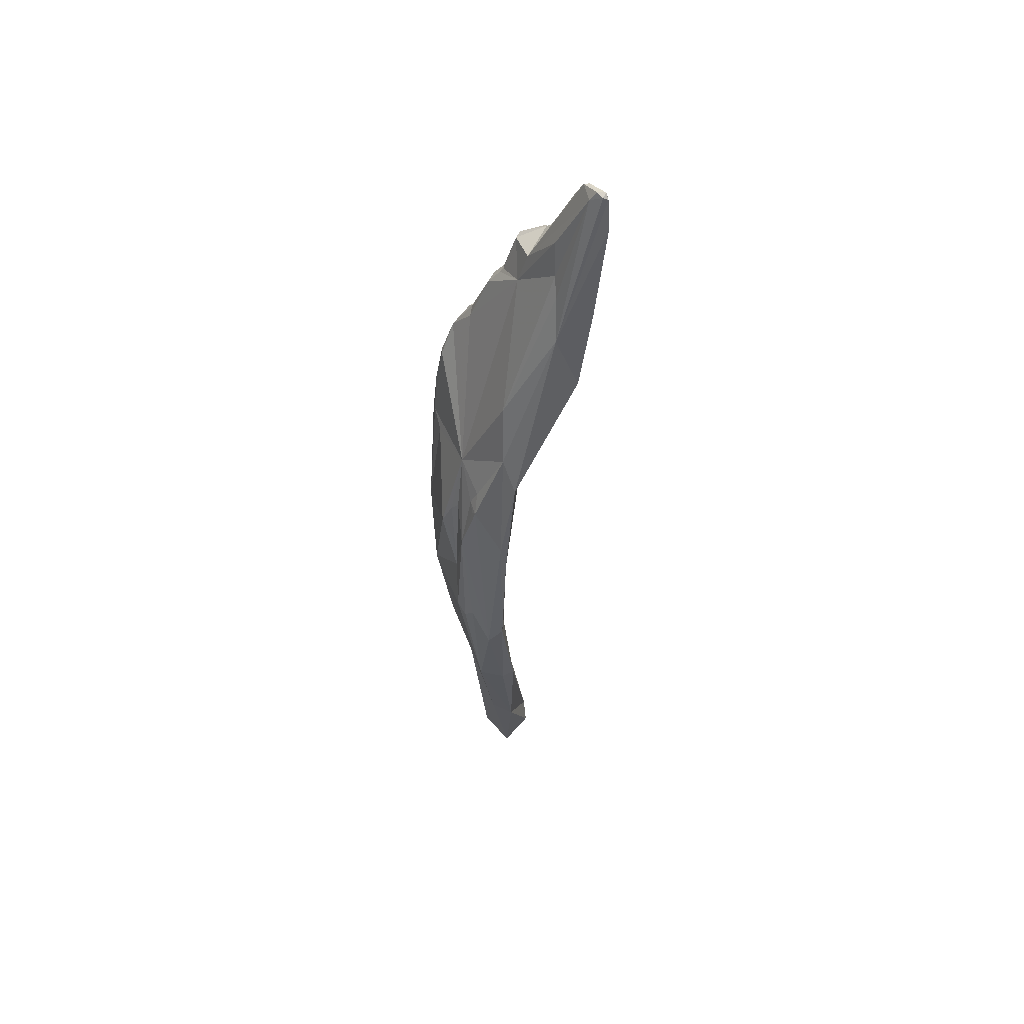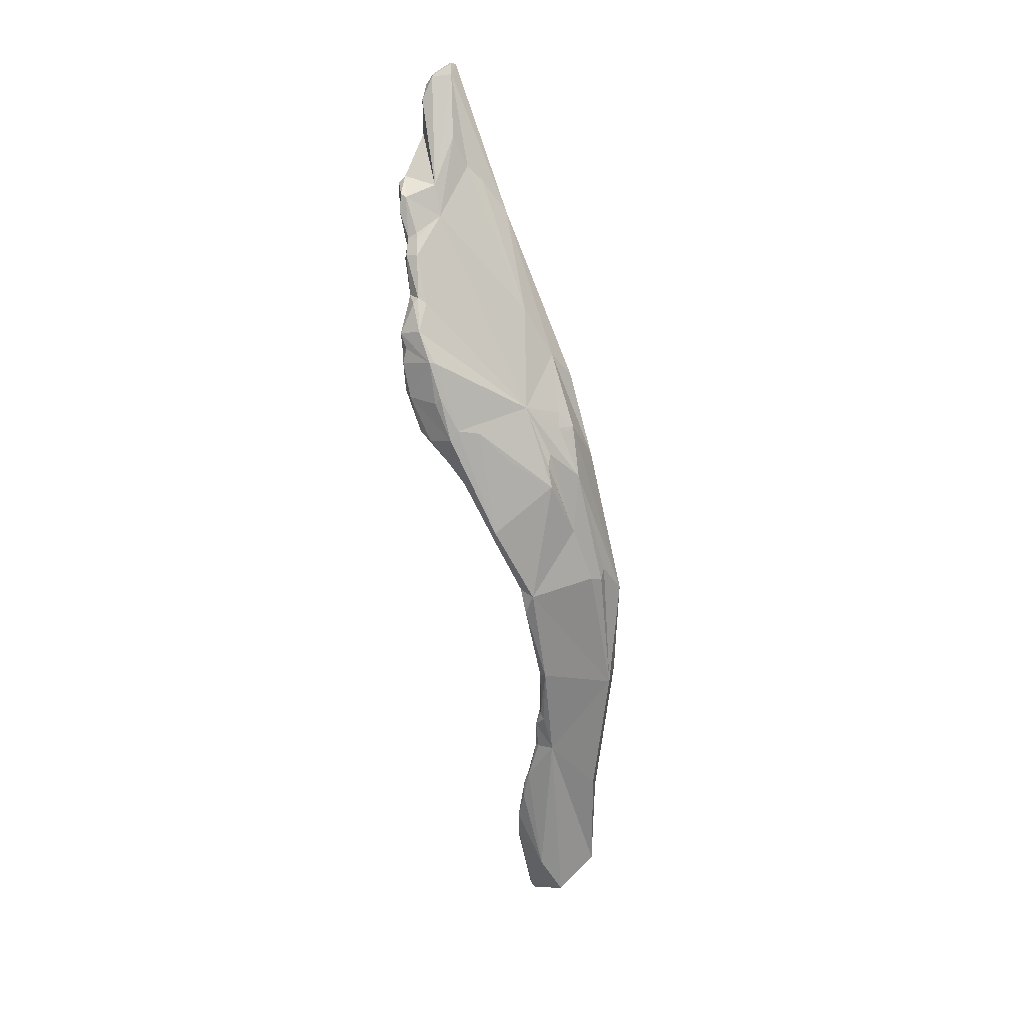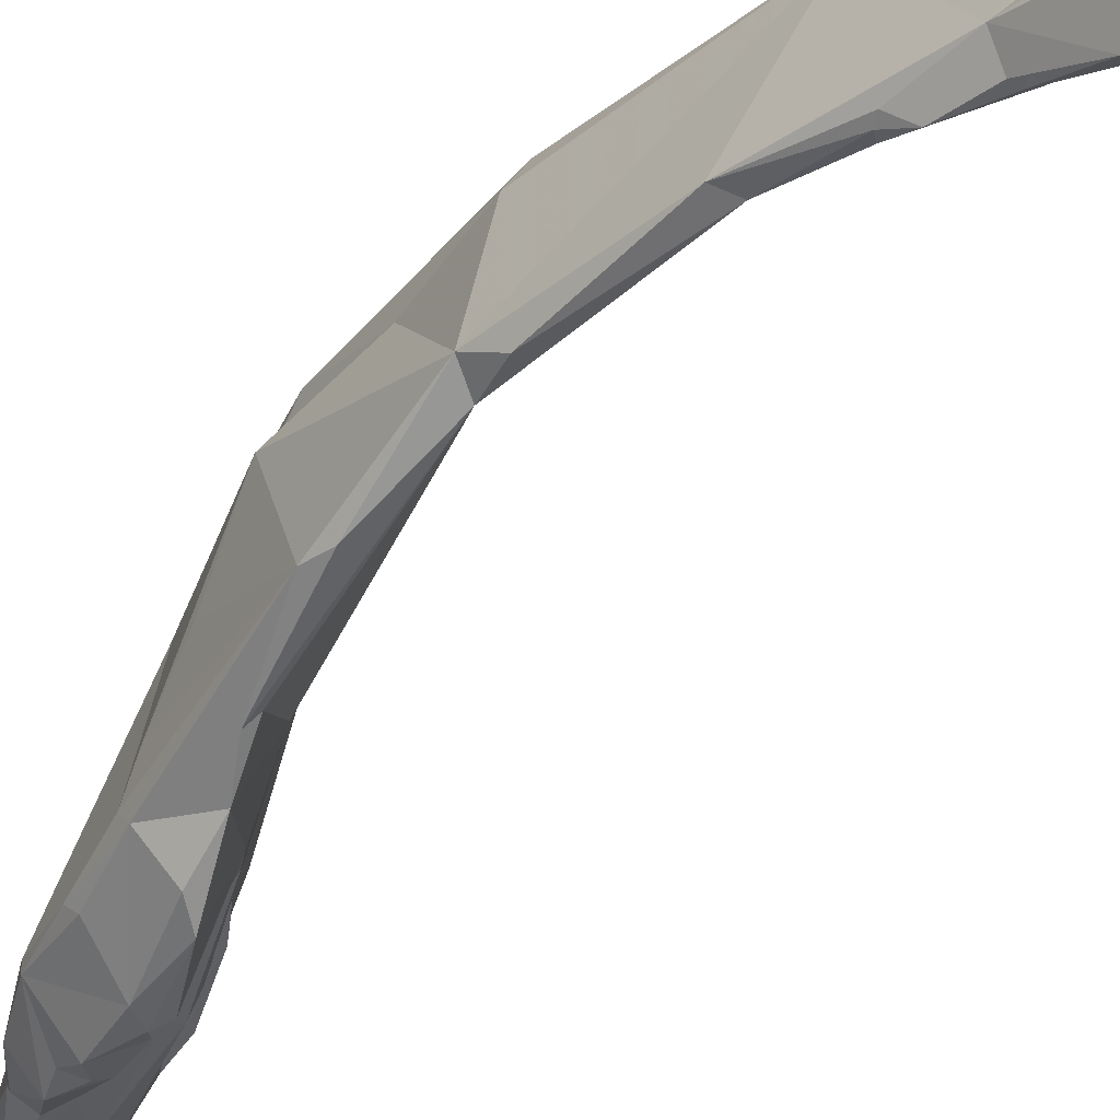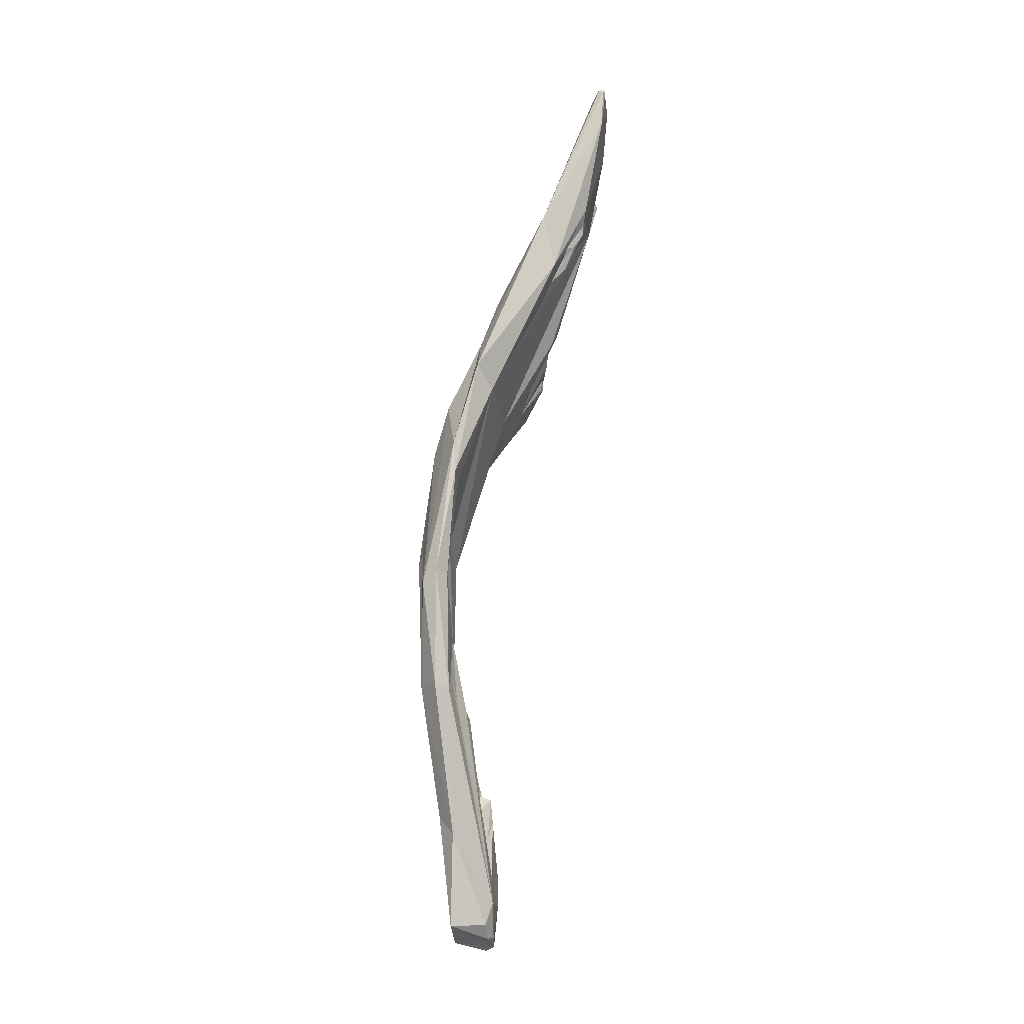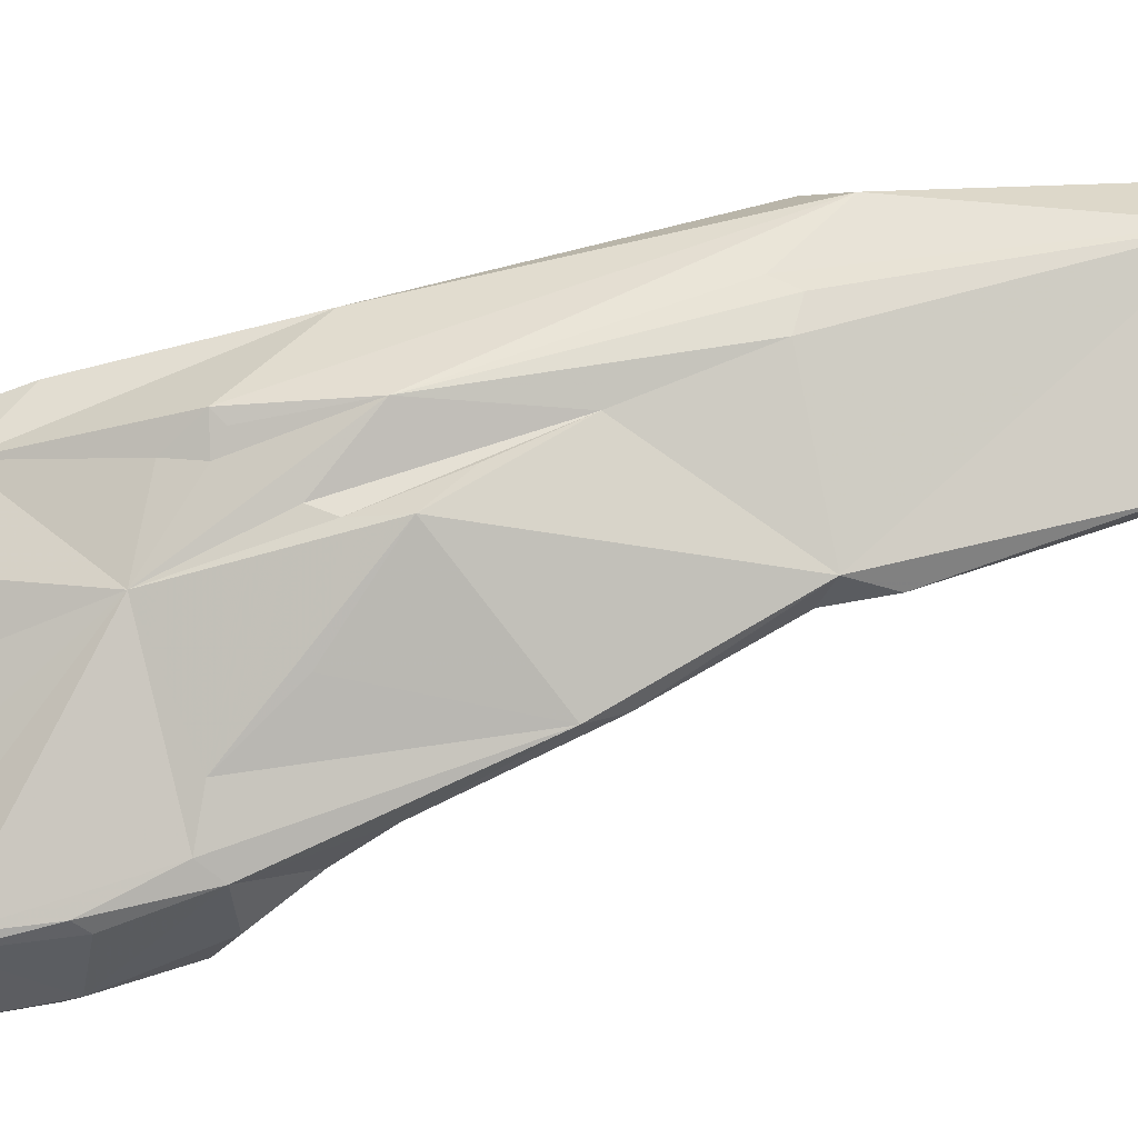
<metadata>
{"format":"obj","ext":"obj","renderer":"f3d","projection":"perspective","resolution":1024,"background":"white","views":[{"elev":61.3,"azim":-1.7,"up":"+Y"},{"elev":20.9,"azim":-93.8,"up":"+Y"},{"elev":-26.0,"azim":-36.0,"up":"+Z"},{"elev":-4.3,"azim":37.0,"up":"+Y"},{"elev":14.1,"azim":-98.6,"up":"+Z"}]}
</metadata>
<code>
o Generated_Mesh_From_X3D
v -15.78 1511 177.2
v -15.92 1507 176.4
v -16.09 1507 176.6
v -16.07 1509 175.4
v -16.19 1510 175.4
v -15.81 1512 175.8
v -15.97 1512 174
v -15.92 1513 174.3
v -15.83 1514 173.7
v -14.72 1504 179.3
v -15.4 1508 178.5
v -15.17 1507 178.9
v -14.93 1508 179
v -15.08 1501 177.3
v -15.08 1507 177.8
v -15.39 1509 177.9
v -15.28 1508 177.2
v -15.47 1510 177.5
v -15.47 1511 177.1
v -15.19 1511 178.1
v -15.27 1512 177.2
v -14.74 1512 177.9
v -14.83 1512 177.8
v -14.86 1512 177.5
v -14.66 1513 177.5
v -14.75 1497 177
v -14.72 1500 176.6
v -14.87 1501 176.8
v -14.87 1501 176.9
v -14.8 1501 176.7
v -14.83 1501 176.7
v -14.72 1501 176.8
v -15.24 1502 177
v -15.17 1503 176.9
v -15.02 1503 176.9
v -15.02 1502 176.8
v -15.65 1504 177
v -15.32 1504 176.9
v -15.77 1507 176.2
v -15.09 1513 176.4
v -15.77 1513 174.9
v -15.63 1511 174.6
v -15.77 1511 174.5
v -15.47 1512 174
v -14.62 1513 174.2
v -15.77 1514 173.6
v -15.62 1515 173.6
v -15.48 1512 173.4
v -15.17 1513 173.1
v -15.17 1514 172.8
v -14.87 1514 172.7
v -14.61 1514 173
v -14.58 1514 173
v -14.65 1514 172.8
v -14.64 1514 172.8
v -14.72 1514 172.7
v -15.62 1515 173.4
v -15.02 1515 172.7
v -15.02 1515 172.6
v -14.72 1515 172.6
v -15.25 1516 173.1
v -14.87 1516 172.6
v -14.72 1517 173
v -14.72 1517 173.4
v -14.65 1517 173.1
v -13.97 1504 179.5
v -14.42 1507 179.6
v -13.97 1507 179.5
v -13.82 1496 178.9
v -14.32 1499 178.8
v -13.67 1499 179
v -13.77 1503 178.7
v -14.27 1504 178.3
v -13.82 1504 178.9
v -13.6 1504 179.3
v -14.27 1505 178.3
v -14.18 1505 178.4
v -13.92 1507 179
v -13.82 1510 178.7
v -13.97 1511 178.6
v -14.57 1495 177.7
v -13.52 1498 177.2
v -13.85 1500 177.3
v -13.69 1499 177.2
v -14.05 1500 177.3
v -13.97 1500 177.1
v -13.82 1501 177.6
v -14.39 1503 177.9
v -14.27 1503 178.2
v -14.13 1503 178.1
v -13.73 1503 178.2
v -13.82 1502 177.9
v -14.43 1504 178.2
v -14.12 1510 178.2
v -13.52 1514 178
v -13.41 1513 177.3
v -13.86 1515 177.3
v -14.12 1495 176.7
v -13.97 1495 176.9
v -13.82 1495 176.7
v -13.66 1495 176.9
v -13.97 1497 176.3
v -13.82 1496 176.5
v -14.27 1498 176.3
v -14.12 1498 176.3
v -14.07 1498 176.3
v -14.57 1499 176.4
v -13.82 1499 176.8
v -13.67 1499 176.9
v -14.57 1500 176.5
v -14.57 1500 176.6
v -14.18 1500 176.9
v -13.68 1500 177
v -13.82 1516 176.5
v -14.42 1512 175.4
v -14.27 1513 174.3
v -14.12 1515 173.5
v -13.82 1515 173.5
v -13.5 1515 173.9
v -13.52 1515 173.6
v -14.57 1515 172.7
v -14.38 1514 173
v -14.27 1517 172.9
v -13.97 1517 173.1
v -14.15 1518 173.1
v -13.97 1518 172.8
v -13.81 1518 173.1
v -13.71 1518 173.1
v -13.82 1518 172.8
v -13.67 1518 172.9
v -13.52 1518 172.9
v -13.22 1496 177.8
v -13.22 1496 177.5
v -13.08 1496 178.1
v -13.14 1497 177.6
v -12.32 1519 176
v -12.49 1516 175.8
v -12.49 1517 175.2
v -12.31 1520 175.2
v -12.32 1520 174.8
v -13.33 1519 173.9
v -13.04 1520 173.7
v -12.33 1521 174.3
v -13.37 1517 173
v -12.37 1519 173.3
v -13.34 1520 172.8
v -13.37 1519 172.6
v -13.22 1520 172.7
v -12.47 1520 172.8
v -12.47 1520 172.6
v -11.66 1517 176.3
v -12.13 1517 175.8
v -11.97 1517 175.5
v -11.9 1517 175.5
v -11.9 1517 175.4
v -11.87 1517 175.6
v -11.87 1518 175.1
v -11.61 1518 175.7
v -11.72 1518 175.5
v -11.63 1518 175.2
v -11.5 1518 174.9
v -11.46 1519 174.9
v -11.27 1519 175.5
v -11.27 1519 175.1
v -11.57 1519 174.6
v -11.46 1523 174.3
v -11.57 1523 173.7
v -11.42 1523 173.8
v -11.42 1523 173.6
v -11.27 1523 174.3
v -11.12 1523 174.5
v -10.99 1523 174.3
v -11.03 1523 174.3
v -11.68 1521 173.4
v -11.72 1522 173.4
v -10.91 1522 174.6
v -10.97 1523 174.5
v -15.78 1511 177.2
v -15.92 1507 176.4
v -15.92 1507 176.4
v -16.09 1507 176.6
v -16.07 1509 175.4
v -16.19 1510 175.4
v -14.72 1504 179.3
v -14.72 1504 179.3
v -15.08 1507 177.8
v -15.39 1509 177.9
v -15.39 1509 177.9
v -14.74 1512 177.9
v -14.72 1500 176.6
v -14.87 1501 176.8
v -14.87 1501 176.9
v -14.8 1501 176.7
v -14.83 1501 176.7
v -14.72 1501 176.8
v -14.72 1501 176.8
v -15.02 1503 176.9
v -15.02 1503 176.9
v -15.02 1502 176.8
v -15.02 1502 176.8
v -15.02 1502 176.8
v -15.65 1504 177
v -15.65 1504 177
v -15.32 1504 176.9
v -15.32 1504 176.9
v -15.77 1507 176.2
v -15.77 1507 176.2
v -15.77 1507 176.2
v -15.77 1511 174.5
v -15.77 1511 174.5
v -15.47 1512 174
v -15.47 1512 174
v -15.47 1512 174
v -15.17 1513 173.1
v -15.17 1513 173.1
v -14.65 1514 172.8
v -14.72 1514 172.7
v -15.02 1515 172.6
v -14.87 1516 172.6
v -14.65 1517 173.1
v -14.65 1517 173.1
v -13.97 1504 179.5
v -14.42 1507 179.6
v -13.97 1507 179.5
v -13.97 1507 179.5
v -13.82 1496 178.9
v -13.82 1496 178.9
v -13.82 1496 178.9
v -14.32 1499 178.8
v -13.67 1499 179
v -13.67 1499 179
v -13.67 1499 179
v -14.27 1504 178.3
v -13.6 1504 179.3
v -13.6 1504 179.3
v -13.6 1504 179.3
v -13.92 1507 179
v -13.82 1510 178.7
v -13.82 1510 178.7
v -13.82 1510 178.7
v -13.97 1511 178.6
v -14.57 1495 177.7
v -14.57 1495 177.7
v -13.52 1498 177.2
v -13.85 1500 177.3
v -14.05 1500 177.3
v -14.05 1500 177.3
v -14.05 1500 177.3
v -14.05 1500 177.3
v -13.97 1500 177.1
v -13.97 1500 177.1
v -13.97 1500 177.1
v -13.82 1501 177.6
v -14.27 1503 178.2
v -14.27 1503 178.2
v -14.27 1503 178.2
v -14.13 1503 178.1
v -13.73 1503 178.2
v -13.82 1502 177.9
v -13.82 1502 177.9
v -14.43 1504 178.2
v -13.52 1514 178
v -13.52 1514 178
v -13.52 1514 178
v -13.41 1513 177.3
v -13.41 1513 177.3
v -13.97 1495 176.9
v -13.97 1495 176.9
v -13.97 1495 176.9
v -13.82 1495 176.7
v -13.82 1495 176.7
v -13.66 1495 176.9
v -13.66 1495 176.9
v -13.66 1495 176.9
v -13.97 1497 176.3
v -13.82 1496 176.5
v -14.27 1498 176.3
v -14.07 1498 176.3
v -14.07 1498 176.3
v -13.82 1499 176.8
v -13.67 1499 176.9
v -14.57 1500 176.5
v -14.57 1500 176.5
v -14.57 1500 176.6
v -14.18 1500 176.9
v -14.18 1500 176.9
v -13.68 1500 177
v -13.68 1500 177
v -13.68 1500 177
v -14.27 1517 172.9
v -14.27 1517 172.9
v -13.97 1518 172.8
v -13.82 1518 172.8
v -13.67 1518 172.9
v -13.67 1518 172.9
v -13.52 1518 172.9
v -13.22 1496 177.8
v -13.22 1496 177.8
v -13.08 1496 178.1
v -12.32 1519 176
v -12.49 1517 175.2
v -13.04 1520 173.7
v -13.04 1520 173.7
v -13.04 1520 173.7
v -12.37 1519 173.3
v -13.34 1520 172.8
v -13.34 1520 172.8
v -13.37 1519 172.6
v -13.22 1520 172.7
v -13.22 1520 172.7
v -13.22 1520 172.7
v -12.47 1520 172.8
v -12.47 1520 172.8
v -12.47 1520 172.8
v -12.47 1520 172.6
v -12.47 1520 172.6
v -12.47 1520 172.6
v -11.66 1517 176.3
v -11.66 1517 176.3
v -11.9 1517 175.4
v -11.87 1517 175.6
v -11.72 1518 175.5
v -11.5 1518 174.9
v -11.5 1518 174.9
v -11.27 1519 175.5
v -11.27 1519 175.1
v -11.27 1519 175.1
v -11.57 1519 174.6
v -11.46 1523 174.3
v -11.57 1523 173.7
v -11.57 1523 173.7
v -11.57 1523 173.7
v -11.42 1523 173.8
v -11.42 1523 173.8
v -11.42 1523 173.6
v -11.42 1523 173.6
v -11.27 1523 174.3
v -11.27 1523 174.3
v -11.27 1523 174.3
v -11.12 1523 174.5
v -11.12 1523 174.5
v -11.12 1523 174.5
v -11.03 1523 174.3
v -11.03 1523 174.3
v -11.03 1523 174.3
v -11.68 1521 173.4
v -11.68 1521 173.4
v -11.68 1521 173.4
v -11.72 1522 173.4
v -11.72 1522 173.4
v -11.72 1522 173.4
v -10.91 1522 174.6
v -10.91 1522 174.6
v -10.97 1523 174.5
v -10.97 1523 174.5
f 3 2 37
f 10 181 202
f 39 2 3
f 181 1 5
f 1 6 5
f 3 183 4
f 43 4 183
f 3 4 39
f 182 209 206
f 42 207 210
f 183 7 43
f 6 41 5
f 1 41 6
f 5 8 7
f 8 5 41
f 44 43 7
f 7 8 9
f 8 47 9
f 7 9 46
f 11 181 10
f 11 10 12
f 12 184 13
f 184 67 13
f 11 16 181
f 12 20 11
f 12 13 20
f 11 20 16
f 13 67 20
f 67 80 22
f 81 14 26
f 33 14 203
f 70 10 14
f 35 15 85
f 14 10 202
f 203 34 33
f 38 17 15
f 77 15 78
f 78 15 17
f 17 94 78
f 181 16 1
f 187 18 178
f 178 18 19
f 21 16 20
f 18 187 19
f 21 40 19
f 19 188 21
f 20 40 21
f 20 67 22
f 23 20 189
f 24 40 20
f 23 24 20
f 23 189 24
f 189 25 24
f 40 24 25
f 97 40 25
f 26 14 27
f 27 107 26
f 27 110 107
f 29 27 14
f 190 192 32
f 111 190 32
f 14 33 36
f 14 36 29
f 192 199 32
f 28 30 31
f 191 194 193
f 112 195 200
f 36 33 34
f 201 34 197
f 34 203 204
f 204 197 34
f 15 35 38
f 203 179 204
f 205 180 208
f 38 207 17
f 17 96 94
f 17 207 96
f 40 178 19
f 42 115 207
f 96 207 115
f 42 210 211
f 115 42 212
f 48 44 7
f 48 7 50
f 46 50 7
f 115 212 45
f 40 8 41
f 46 9 57
f 57 50 46
f 9 47 57
f 8 40 47
f 41 1 40
f 61 40 64
f 49 213 48
f 50 49 48
f 212 214 45
f 45 214 54
f 59 50 57
f 49 50 51
f 215 51 216
f 56 216 51
f 45 54 52
f 52 54 55
f 52 55 53
f 217 55 54
f 47 61 57
f 47 40 61
f 57 58 59
f 50 218 51
f 58 60 218
f 56 51 218
f 56 218 121
f 218 60 121
f 60 62 121
f 61 219 57
f 58 57 219
f 63 219 61
f 60 58 219
f 219 63 123
f 65 61 64
f 61 65 63
f 66 223 185
f 222 68 67
f 75 68 222
f 69 134 71
f 226 101 132
f 227 70 14
f 229 230 185
f 229 228 230
f 230 66 185
f 135 234 231
f 232 75 222
f 235 135 74
f 74 135 72
f 72 135 91
f 73 76 258
f 72 77 74
f 77 72 91
f 78 235 74
f 15 77 76
f 76 77 258
f 77 78 74
f 237 224 236
f 68 80 67
f 224 237 79
f 78 94 238
f 241 225 239
f 239 95 241
f 227 14 81
f 101 226 242
f 133 297 272
f 82 83 87
f 245 244 84
f 245 84 113
f 109 84 244
f 113 84 109
f 285 85 86
f 246 87 83
f 245 113 247
f 287 250 248
f 92 135 87
f 112 200 198
f 285 35 85
f 246 89 87
f 88 254 249
f 88 93 254
f 261 73 255
f 88 249 186
f 93 88 186
f 90 253 256
f 233 90 256
f 258 257 73
f 90 259 253
f 257 258 260
f 91 135 92
f 76 73 261
f 76 261 15
f 96 238 94
f 22 80 97
f 240 265 262
f 25 189 97
f 80 263 97
f 243 26 98
f 243 98 99
f 100 267 98
f 100 98 103
f 101 242 268
f 273 269 270
f 276 274 271
f 133 274 276
f 98 102 103
f 276 275 82
f 98 26 105
f 104 105 26
f 104 26 107
f 102 98 105
f 105 277 102
f 106 277 282
f 106 102 277
f 107 110 104
f 278 281 275
f 281 82 275
f 286 106 282
f 286 251 106
f 279 252 108
f 280 288 281
f 278 280 281
f 282 284 286
f 196 286 284
f 190 111 283
f 252 289 108
f 40 97 114
f 97 136 114
f 45 117 116
f 115 45 116
f 119 115 116
f 45 122 117
f 120 116 117
f 120 117 118
f 116 120 119
f 119 120 145
f 64 40 141
f 114 141 40
f 52 53 45
f 45 53 122
f 122 53 55
f 122 55 217
f 121 122 217
f 117 122 124
f 121 62 290
f 122 121 124
f 118 117 124
f 120 118 144
f 118 124 144
f 63 220 123
f 291 221 126
f 64 125 65
f 64 141 125
f 291 126 129
f 125 292 65
f 290 124 121
f 124 290 293
f 124 293 131
f 124 131 144
f 125 127 130
f 125 130 292
f 141 127 125
f 141 128 127
f 127 128 130
f 296 129 294
f 129 126 294
f 130 128 146
f 131 295 147
f 146 308 130
f 298 134 69
f 135 231 299
f 133 299 297
f 276 82 135
f 299 133 135
f 133 276 135
f 135 82 87
f 97 263 136
f 151 300 264
f 152 266 137
f 163 300 151
f 136 139 114
f 137 266 138
f 139 140 114
f 140 141 114
f 136 166 139
f 166 140 139
f 119 145 115
f 96 115 145
f 96 145 301
f 142 141 143
f 143 141 140
f 143 329 142
f 329 167 142
f 144 145 120
f 150 145 144
f 144 131 147
f 144 147 315
f 128 141 306
f 308 146 148
f 141 142 306
f 149 309 307
f 315 147 310
f 316 311 312
f 149 307 302
f 305 317 313
f 262 265 318
f 153 152 137
f 152 153 154
f 152 154 156
f 137 155 153
f 153 155 154
f 154 155 156
f 320 137 157
f 152 321 158
f 156 155 160
f 160 155 161
f 323 320 157
f 266 152 158
f 319 266 158
f 157 137 138
f 158 321 159
f 322 156 160
f 322 160 162
f 165 323 157
f 158 159 164
f 322 162 326
f 160 161 162
f 324 328 162
f 325 319 327
f 319 158 327
f 176 300 163
f 326 162 328
f 352 325 327
f 165 157 138
f 145 328 301
f 328 145 174
f 328 174 326
f 143 140 166
f 145 314 174
f 330 175 303
f 353 326 174
f 170 168 331
f 333 169 332
f 337 167 329
f 177 171 300
f 136 340 166
f 340 338 166
f 176 177 300
f 353 172 354
f 354 172 173
f 355 343 341
f 342 344 339
f 172 353 335
f 172 335 173
f 173 335 334
f 345 168 170
f 302 346 149
f 347 304 349
f 353 174 335
f 348 350 336
f 351 332 169

</code>
